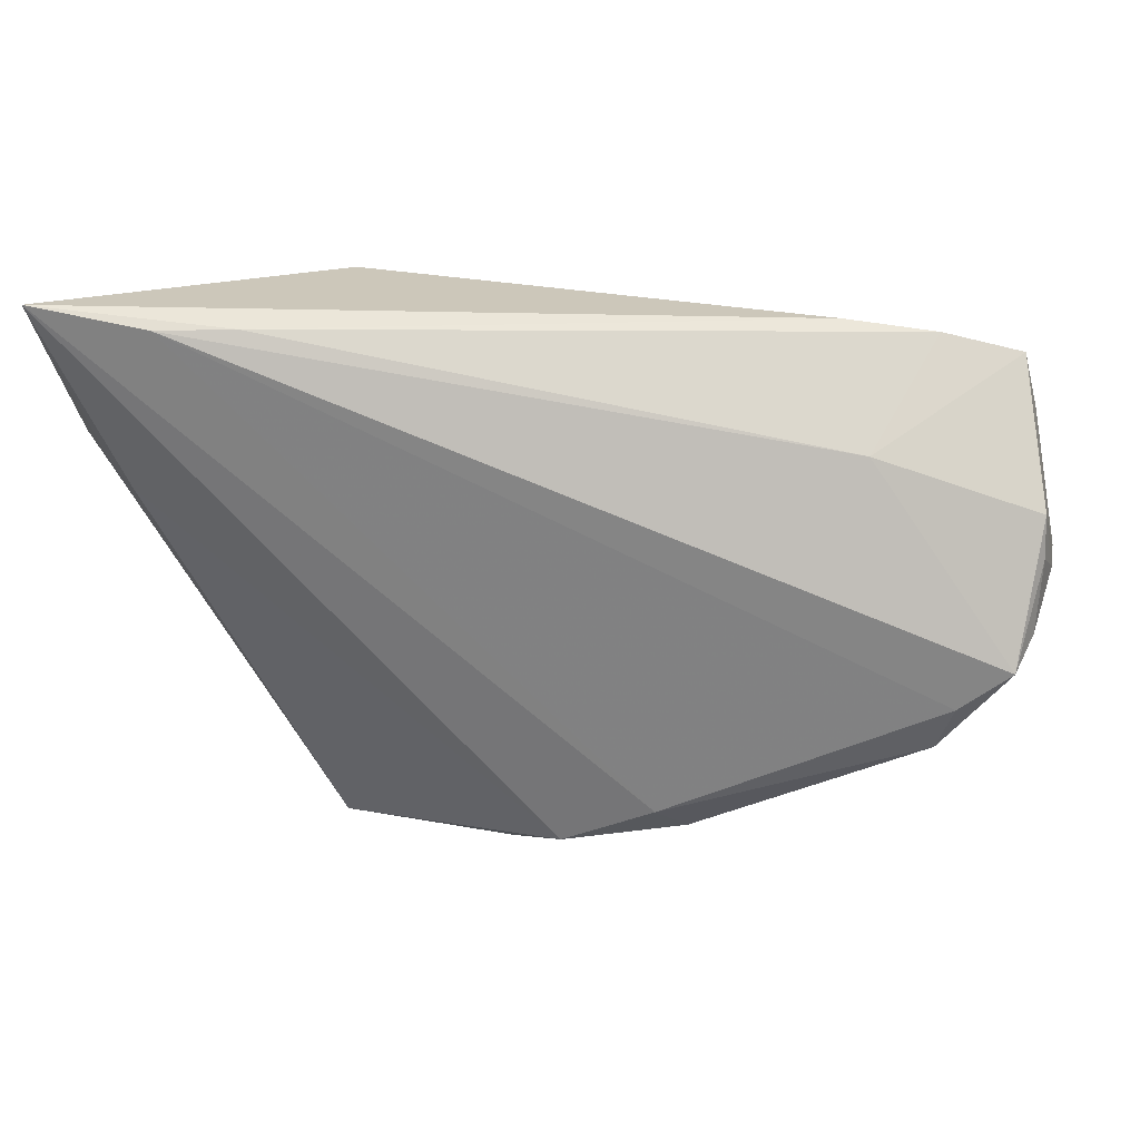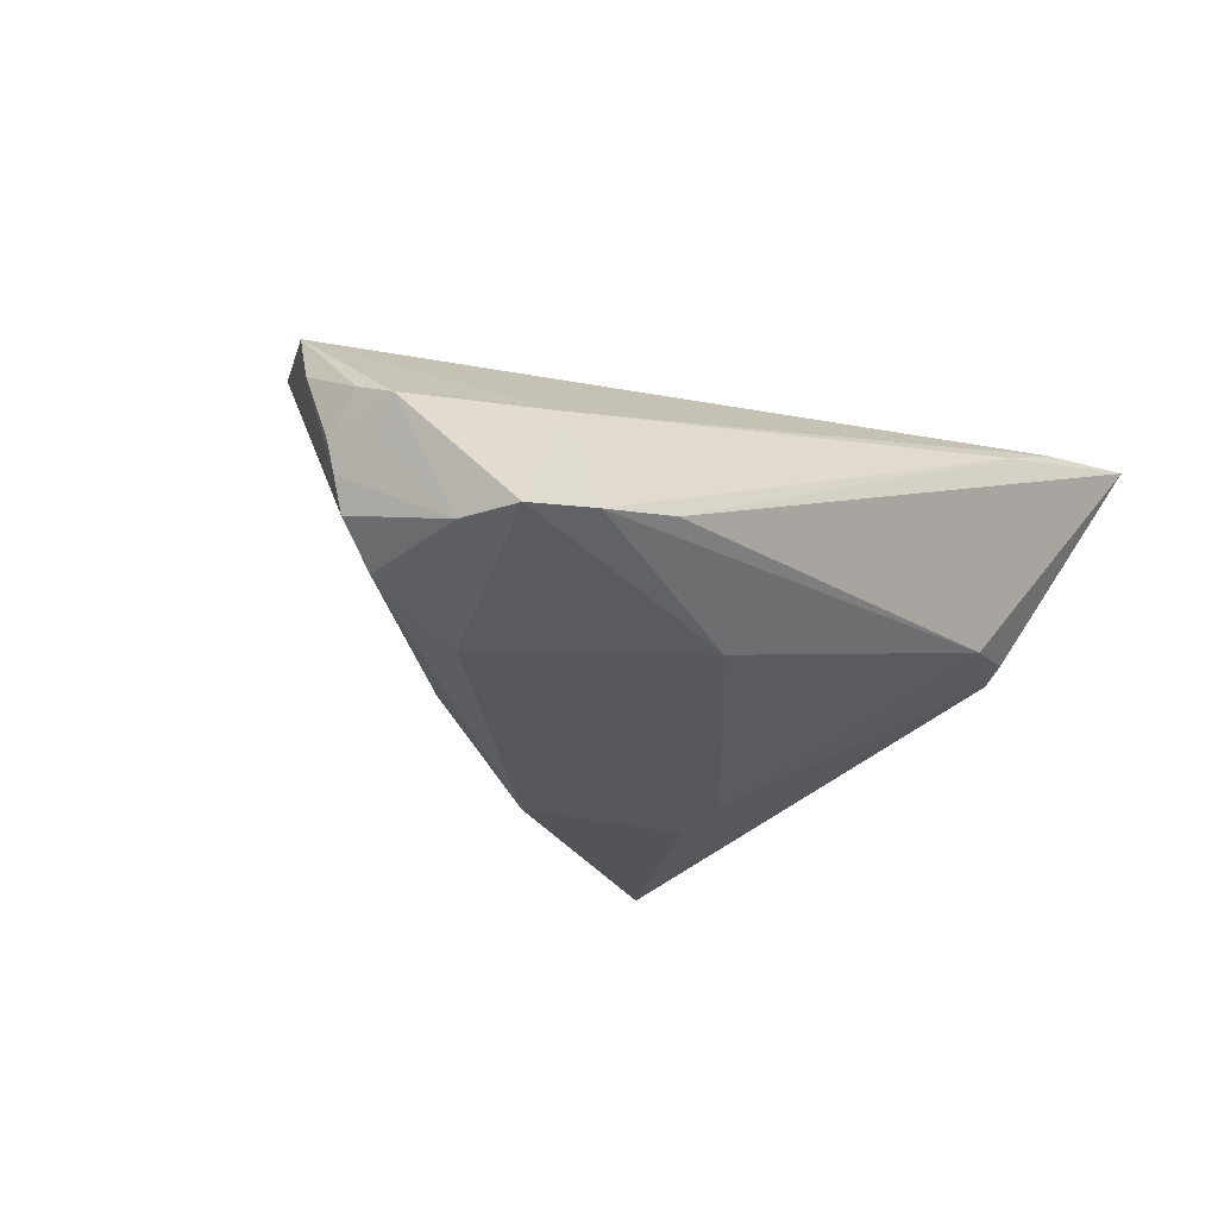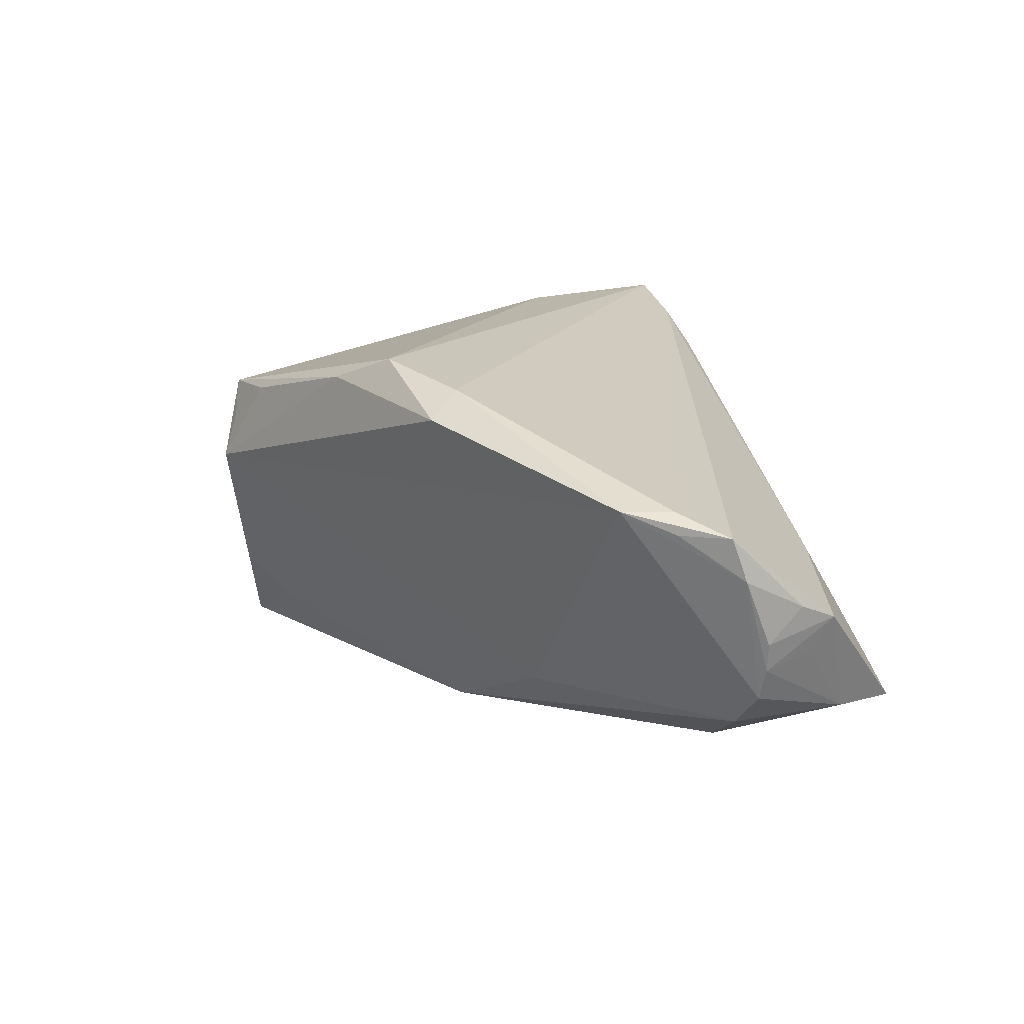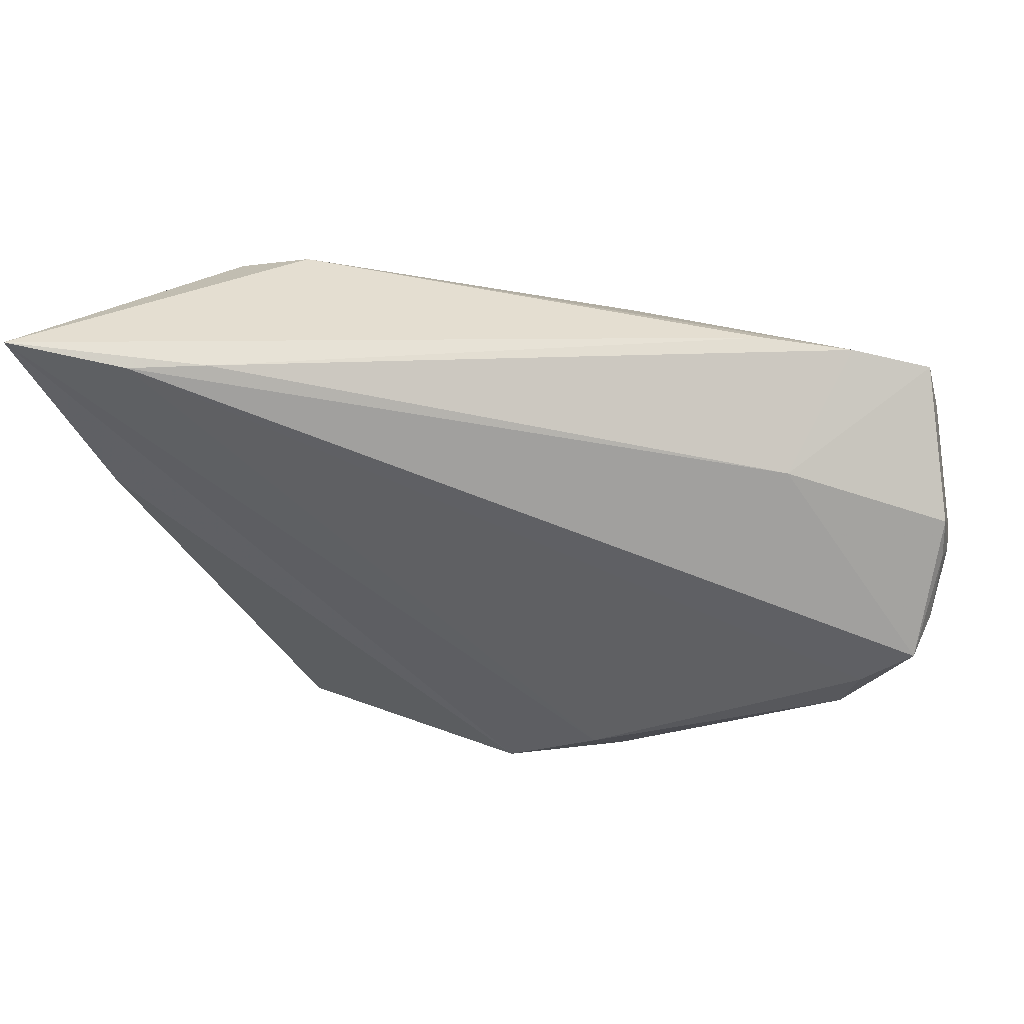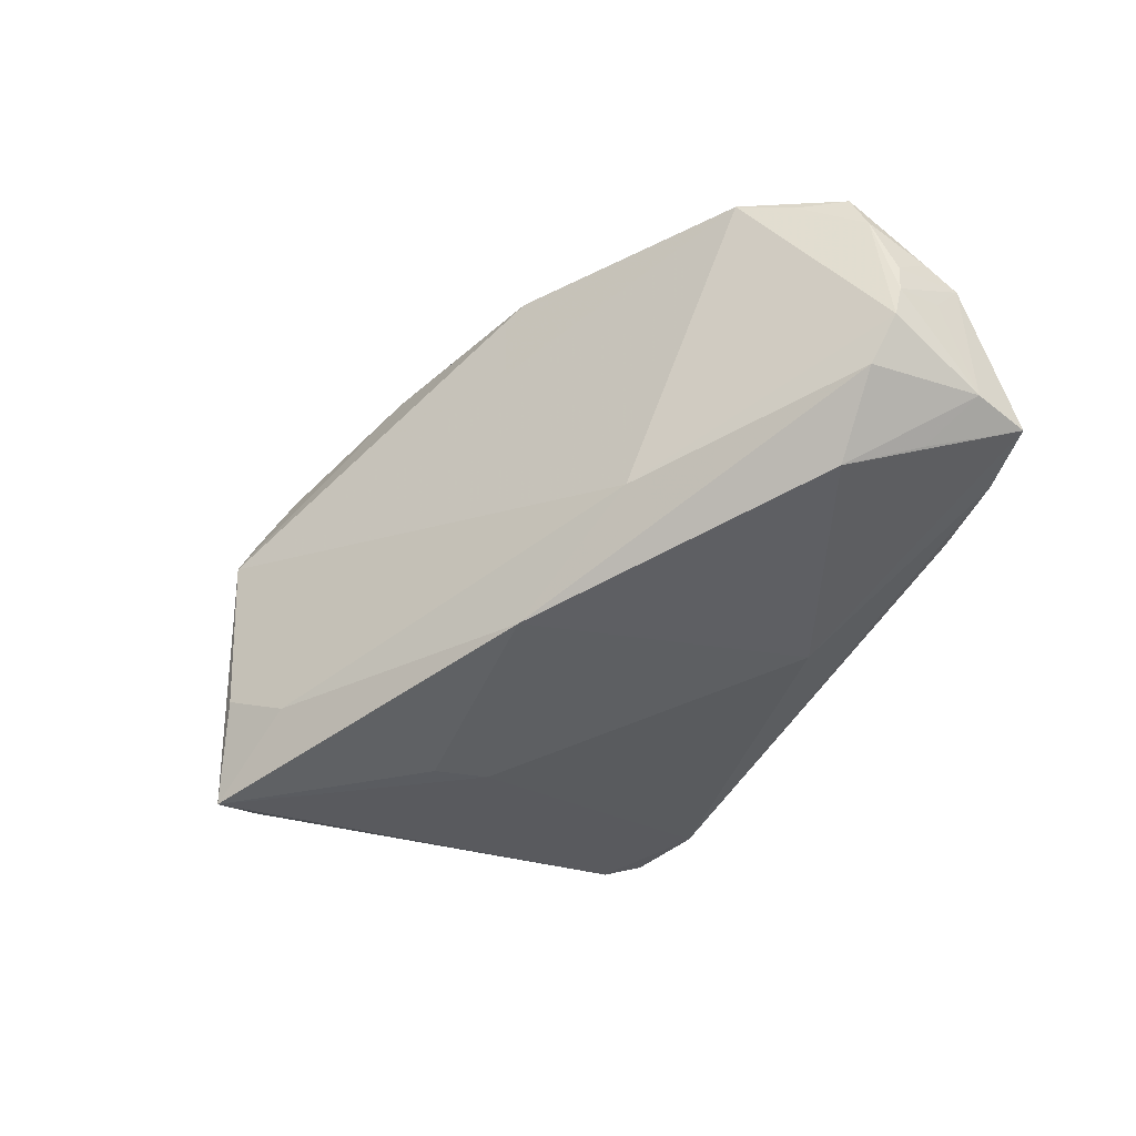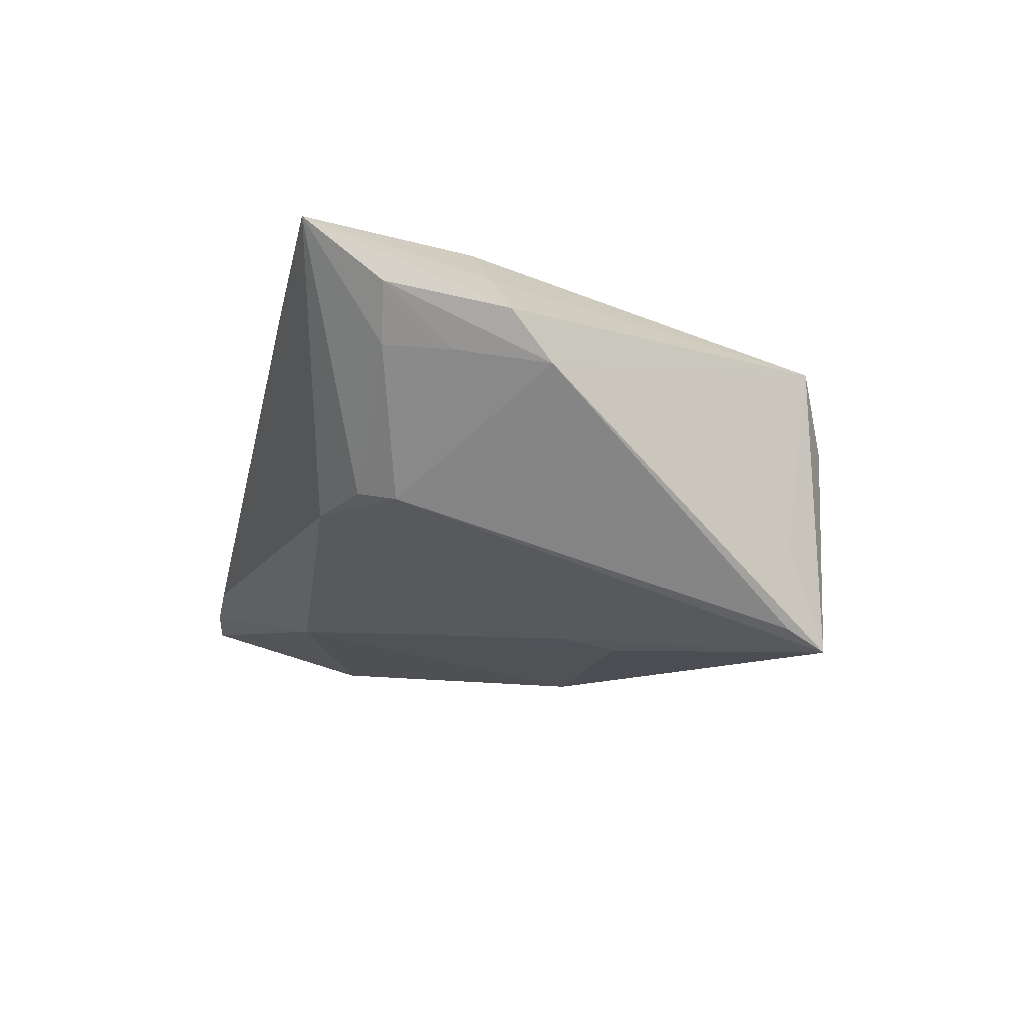
<metadata>
{"format":"obj","ext":"obj","renderer":"f3d","projection":"perspective","resolution":1024,"background":"white","views":[{"elev":39.7,"azim":24.0,"up":"+Y"},{"elev":-23.1,"azim":134.8,"up":"+Z"},{"elev":13.8,"azim":75.3,"up":"+Z"},{"elev":54.7,"azim":21.8,"up":"+Y"},{"elev":-55.9,"azim":65.8,"up":"+Z"},{"elev":-8.4,"azim":-103.7,"up":"+Z"}]}
</metadata>
<code>
v 0.06067 0.0116 -0.01343
v -0.01915 -0.04158 0.01519
v 0.06307 0.01176 -0.005833
v -0.02459 -0.04021 -0.01388
v 0.05978 0.0009647 0.007777
v 0.05569 0.01047 -0.01805
v 0.05451 0.03175 -0.01661
v -0.04663 0.009804 0.01834
v 0.01101 -0.01439 -0.02686
v -0.02575 0.02727 -0.007998
v 0.02629 -0.01844 0.02055
v -0.04832 0.02348 0.009362
v 0.01599 0.02305 -0.01905
v 0.007351 -0.03115 0.01968
v -0.03436 -0.0321 -0.0218
v -0.03467 0.02393 -0.006357
v 0.02976 -0.008706 -0.01901
v -0.02715 0.03301 0.01686
v -0.03629 0.03259 0.0206
v -0.0111 -0.03933 0.01529
v 0.0424 0.02502 0.0002844
v 0.05597 -0.005181 0.0102
v -0.03725 0.01965 -0.007212
v -0.053 0.008963 0.01344
v 0.05782 0.00121 0.01024
v -0.04001 0.01095 0.0232
v -0.05102 0.003455 0.007545
v -0.05164 0.03356 0.0232
v -0.01611 -0.007017 -0.02205
v -0.01689 -0.04245 0.01045
v -0.01677 -0.01405 -0.02359
v 0.06198 0.02064 -0.003171
v 0.0629 0.01604 -0.001277
v 0.04946 0.02053 -0.02034
v 0.06216 0.01193 -0.009447
v 0.06366 0.008441 0.002465
v -0.01869 -0.03464 -0.01927
v -0.03159 -0.03365 -0.01073
v 0.05659 0.02451 -0.01674
v 0.04511 0.03312 -0.01458
v -0.01698 -0.04418 0.004305
v -0.05246 0.02413 0.01594
v 0.0431 0.01125 -0.02349
v -0.04971 0.01539 0.008889
v 0.0293 -0.02241 0.01721
v 0.03436 0.03356 -0.01203
v 0.01526 -0.02522 0.0232
v -0.03255 -0.03767 -0.0246
v 0.06329 0.006631 0.007844
v 0.06132 0.01767 -0.007596
v 0.04485 0.01171 -0.02351
f 2 48 41
f 37 48 9
f 29 23 10
f 48 23 29
f 47 2 14
f 48 2 38
f 47 28 26
f 26 2 47
f 10 28 46
f 28 18 46
f 41 48 4
f 48 37 4
f 48 38 27
f 27 2 24
f 27 38 2
f 24 28 42
f 42 27 24
f 16 28 10
f 10 23 16
f 9 48 31
f 48 29 31
f 13 29 10
f 9 31 13
f 13 31 29
f 41 14 20
f 20 14 2
f 47 14 45
f 41 22 45
f 45 14 41
f 24 2 8
f 2 26 8
f 8 28 24
f 8 26 28
f 17 22 41
f 17 37 9
f 41 4 17
f 17 4 37
f 32 35 50
f 6 17 9
f 49 33 32
f 15 23 48
f 48 27 15
f 15 27 23
f 12 42 28
f 28 16 12
f 12 16 23
f 7 13 40
f 40 46 18
f 10 46 40
f 40 13 10
f 9 13 43
f 30 2 41
f 41 20 30
f 30 20 2
f 22 17 1
f 17 6 1
f 22 1 36
f 36 1 35
f 33 49 36
f 47 45 11
f 11 45 22
f 11 28 47
f 21 49 32
f 32 7 21
f 21 40 18
f 7 40 21
f 27 42 44
f 42 12 44
f 23 27 44
f 44 12 23
f 51 6 9
f 9 43 51
f 7 34 51
f 51 13 7
f 51 43 13
f 39 1 6
f 39 34 7
f 35 1 39
f 6 51 39
f 39 51 34
f 39 50 35
f 39 7 32
f 32 50 39
f 5 49 22
f 22 36 5
f 5 36 49
f 3 36 35
f 33 36 3
f 3 35 32
f 32 33 3
f 22 49 25
f 25 11 22
f 19 21 18
f 49 21 19
f 19 18 28
f 19 25 49
f 28 11 19
f 11 25 19

</code>
